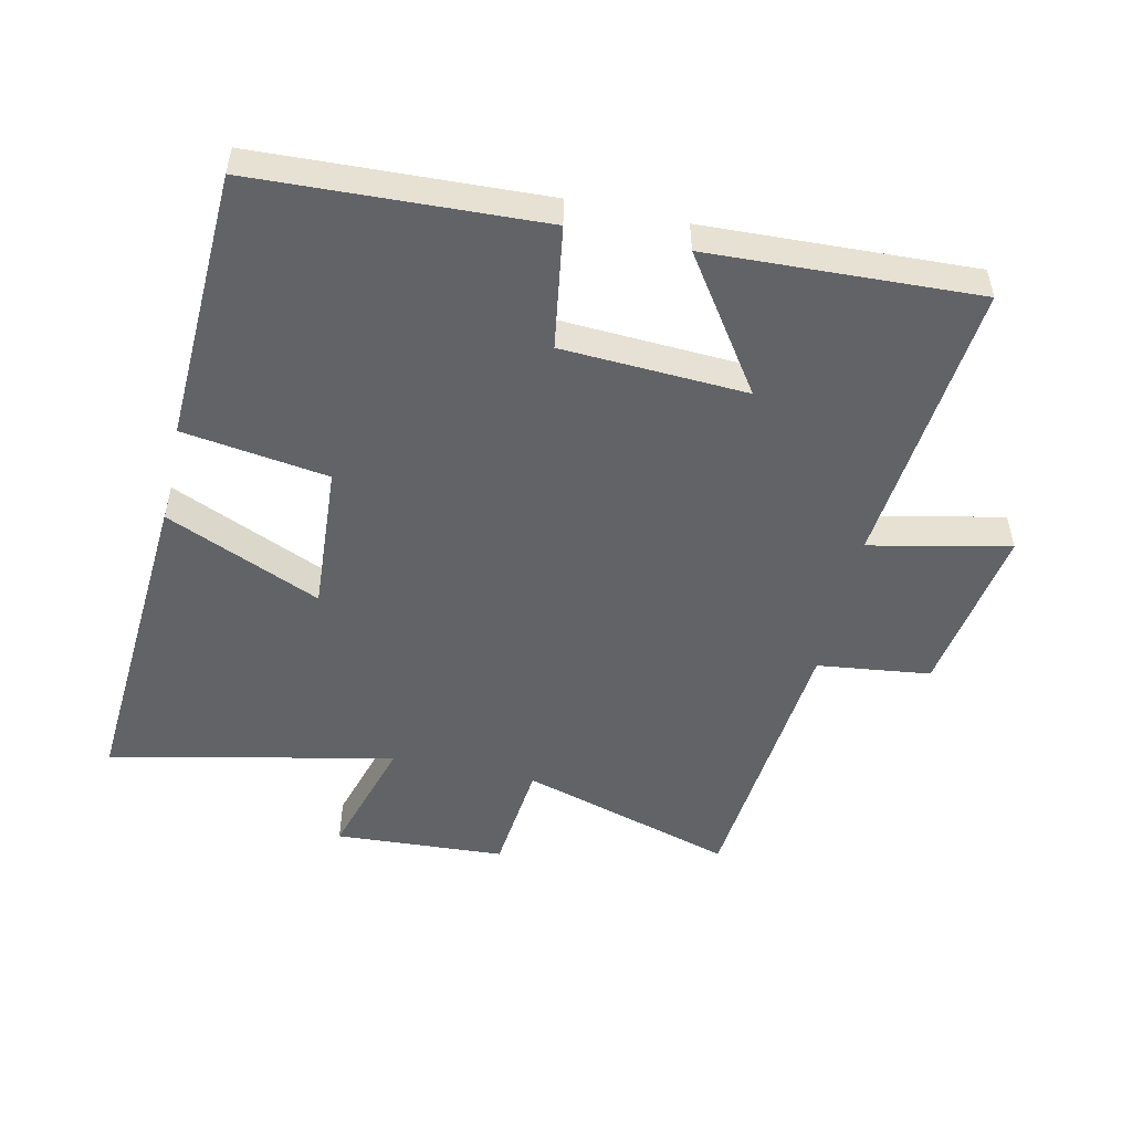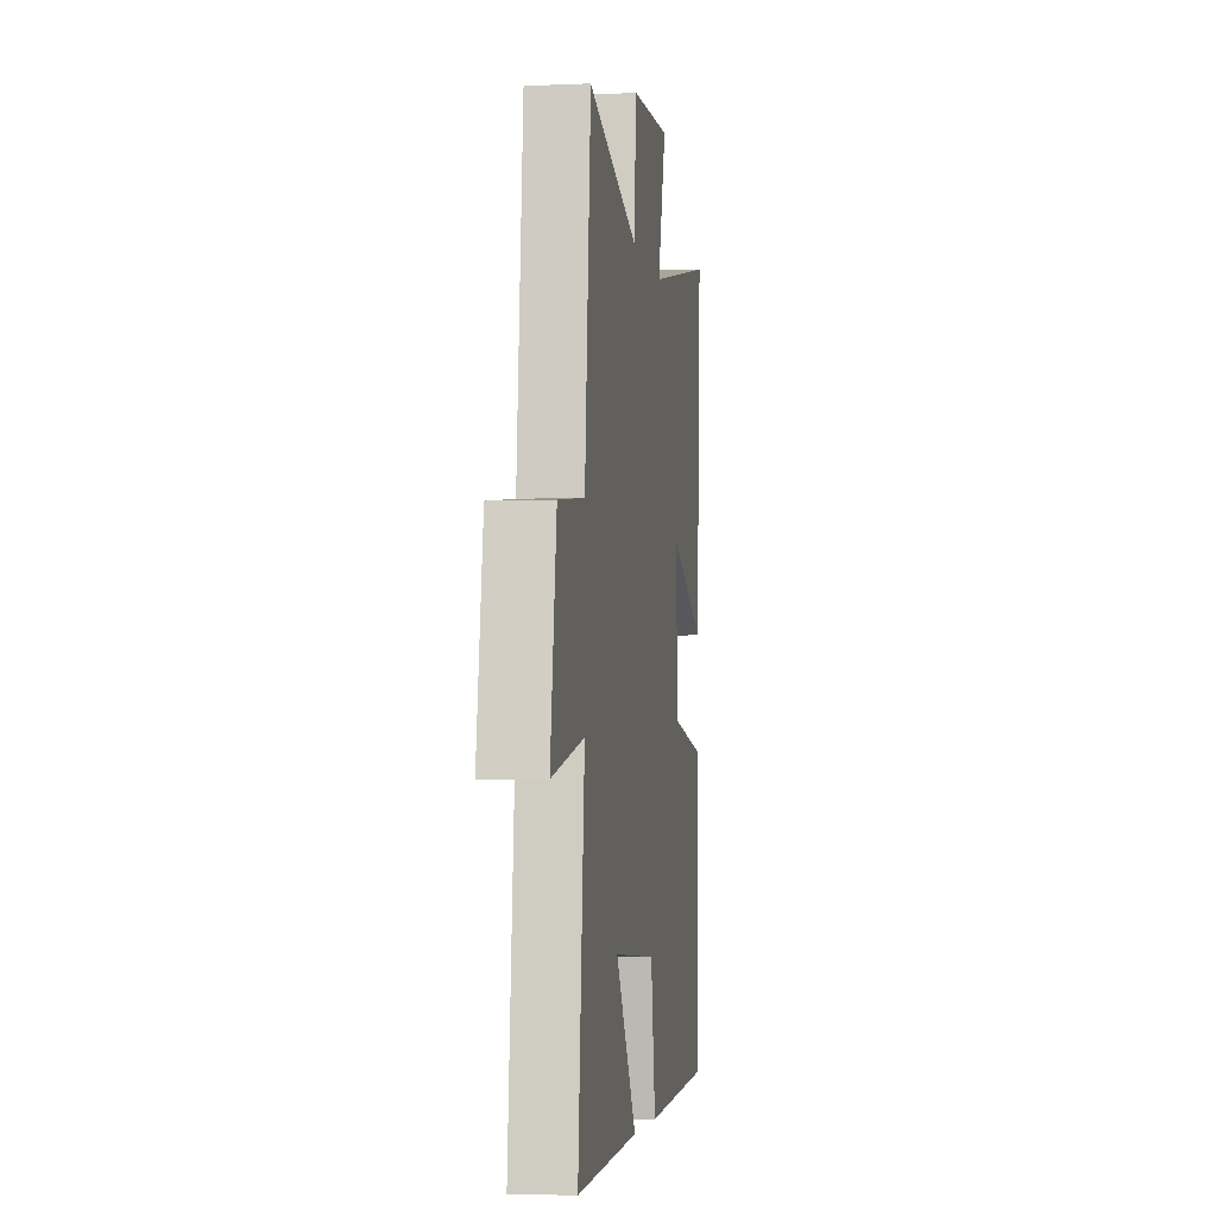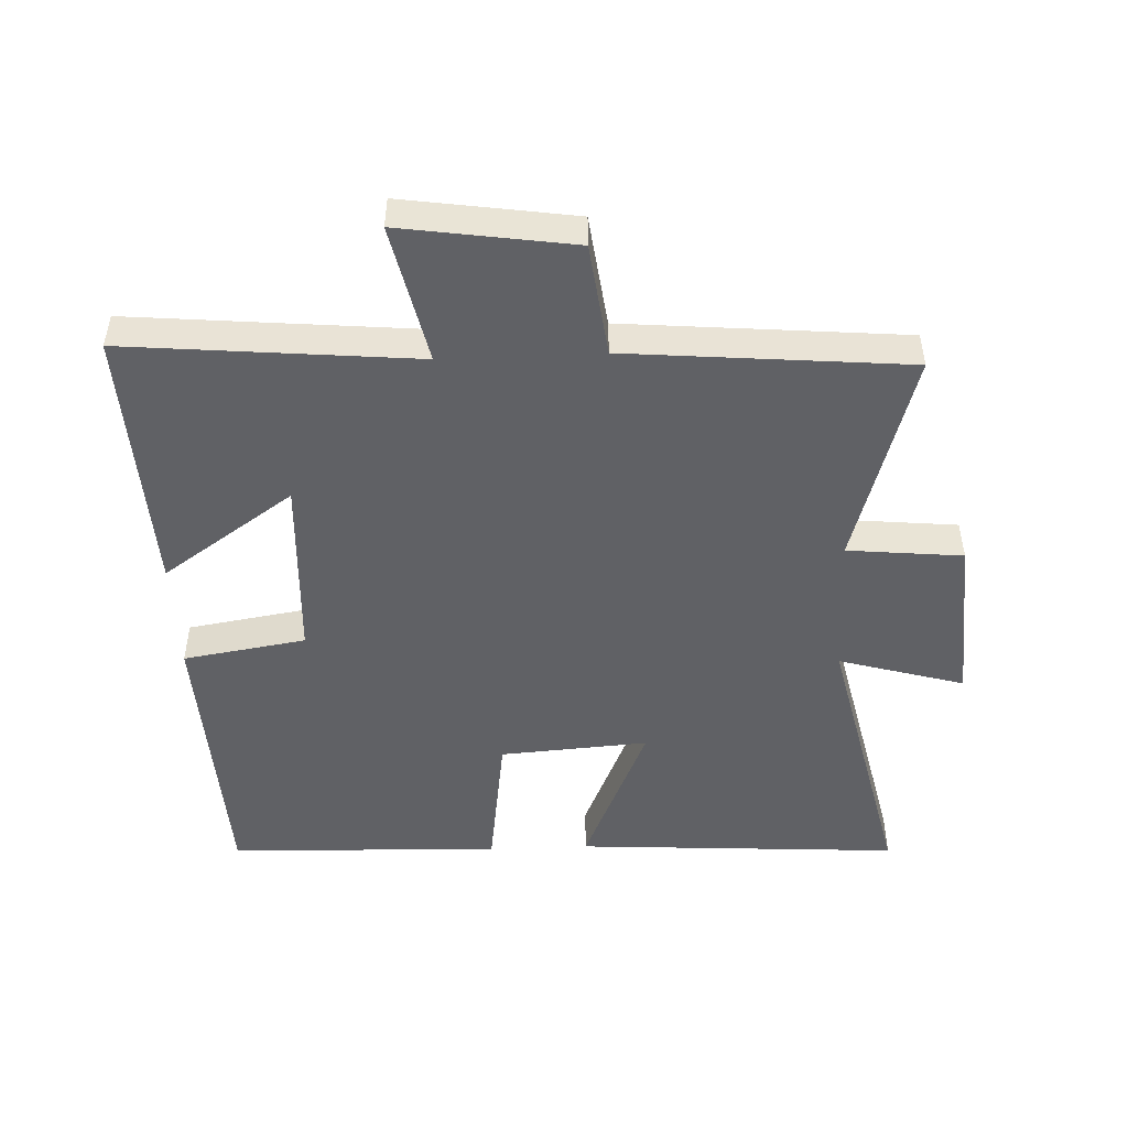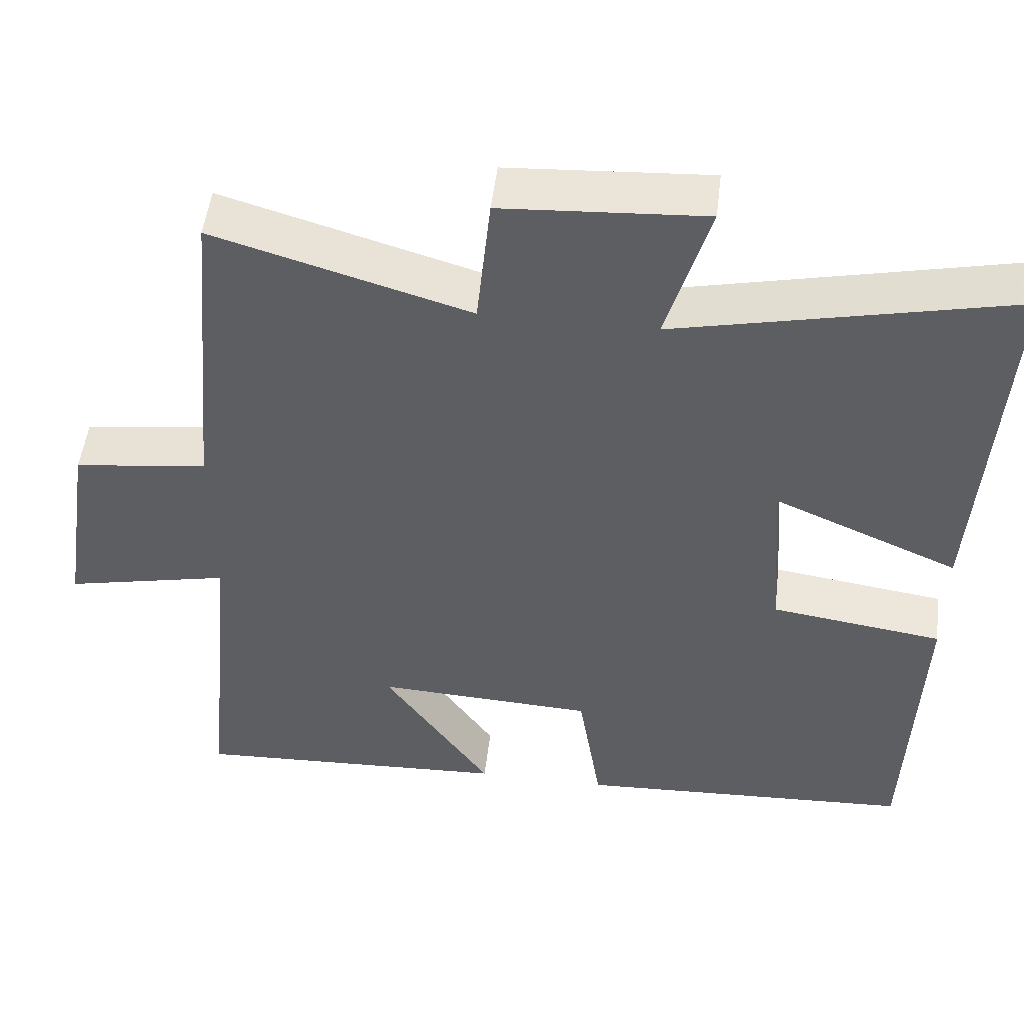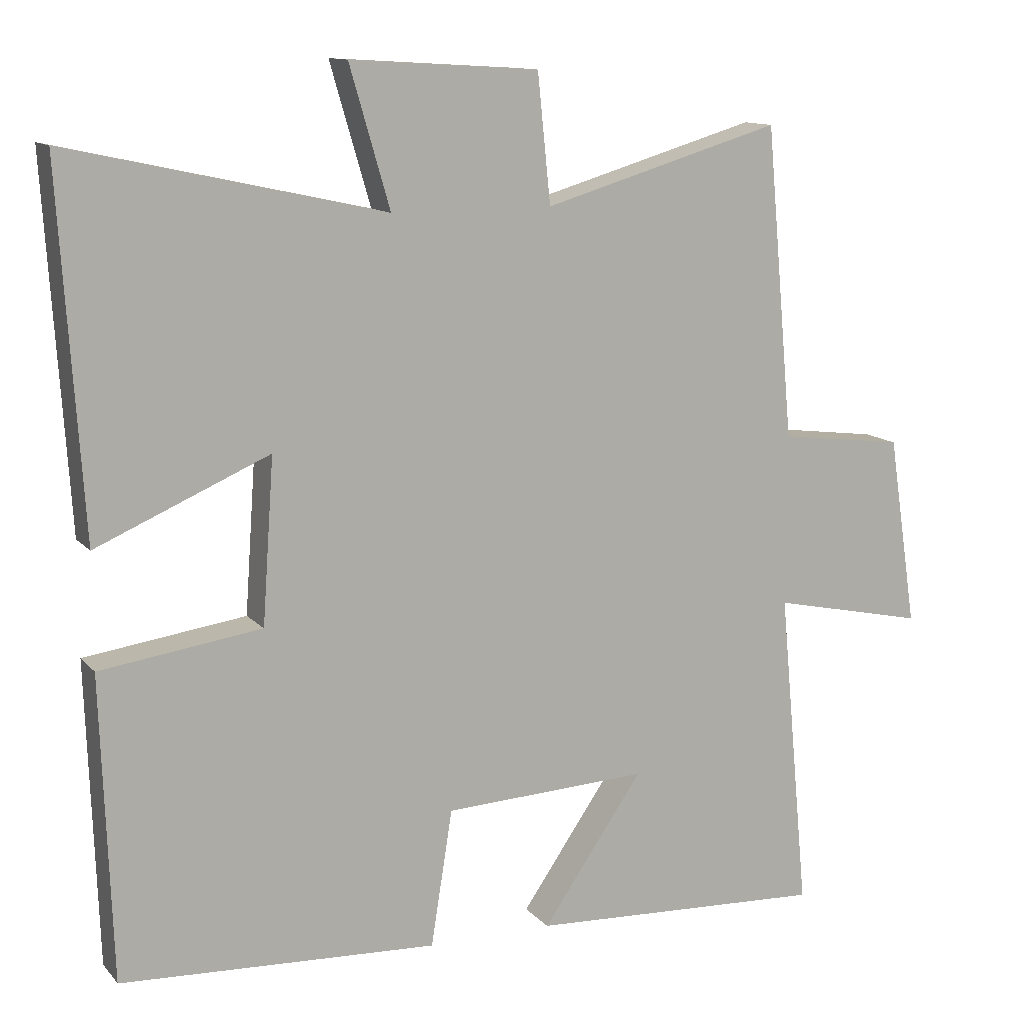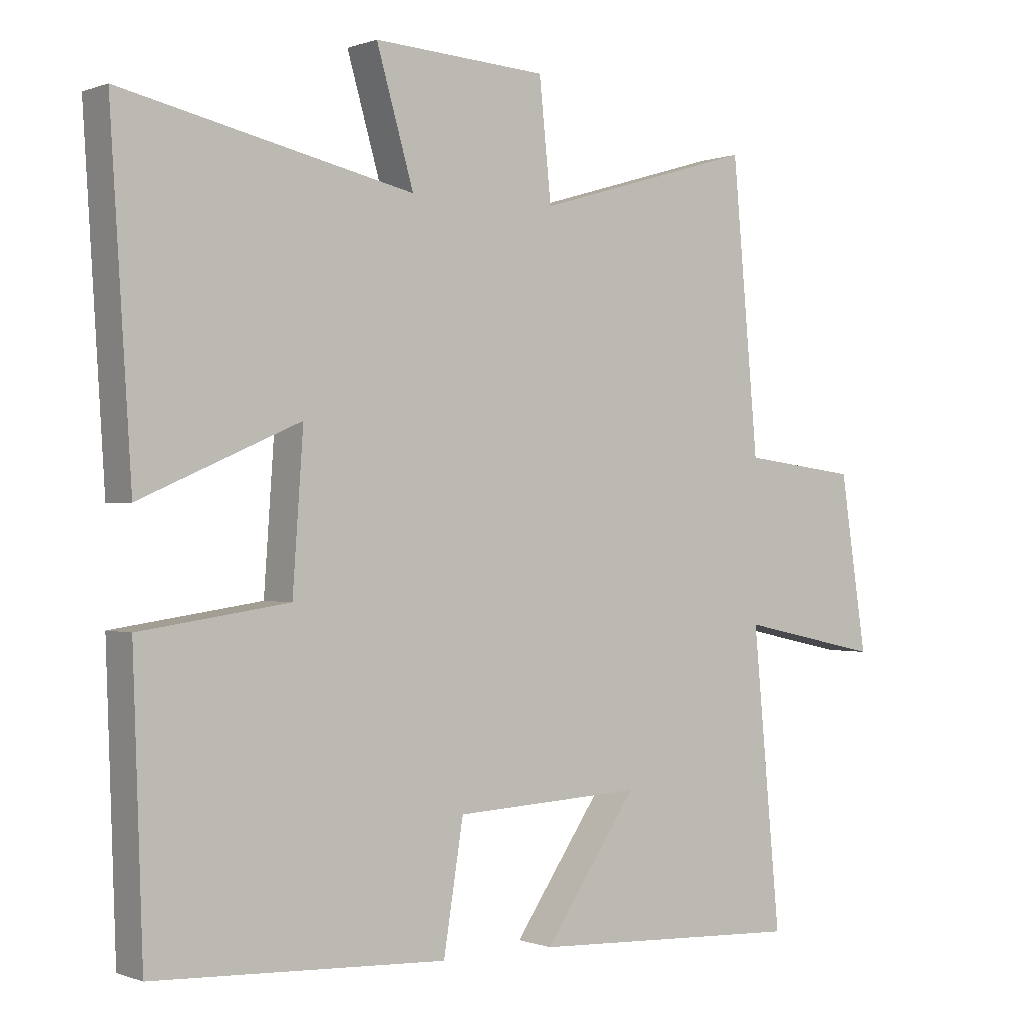
<metadata>
{"format":"obj","ext":"obj","renderer":"f3d","projection":"perspective","resolution":1024,"background":"white","views":[{"elev":-50.8,"azim":167.3,"up":"+Y"},{"elev":-4.5,"azim":-81.8,"up":"+Z"},{"elev":-48.8,"azim":-87.5,"up":"+Y"},{"elev":50.2,"azim":6.8,"up":"+Z"},{"elev":12.1,"azim":155.6,"up":"+Z"},{"elev":-0.2,"azim":143.7,"up":"+Z"}]}
</metadata>
<code>
v -0.461 0.07 0.598
v -0.13 0.07 0.5
v -0.112 0.07 0.677
v 0.15 0.07 0.693
v 0.094 0.07 0.5
v 0.532 0.07 0.597
v 0.5 0.07 0.097
v 0.26 0.07 0.201
v 0.276 0.07 -0.027
v 0.5 0.07 -0.059
v 0.485 0.07 -0.479
v 0.045 0.07 -0.5
v 0.015 0.07 -0.311
v -0.269 0.07 -0.297
v -0.129 0.07 -0.5
v -0.542 0.07 -0.519
v -0.5 0.07 -0.074
v -0.714 0.07 -0.12
v -0.674 0.07 0.144
v -0.5 0.07 0.166
v -0.461 0 0.598
v -0.13 0 0.5
v -0.112 0 0.677
v 0.15 0 0.693
v 0.094 0 0.5
v 0.532 0 0.597
v 0.5 0 0.097
v 0.26 0 0.201
v 0.276 0 -0.027
v 0.5 0 -0.059
v 0.485 0 -0.479
v 0.045 0 -0.5
v 0.015 0 -0.311
v -0.269 0 -0.297
v -0.129 0 -0.5
v -0.542 0 -0.519
v -0.5 0 -0.074
v -0.714 0 -0.12
v -0.674 0 0.144
v -0.5 0 0.166
f 17 18 19 20
f 17 20 1 2
f 14 15 16 17
f 13 14 17 2
f 10 11 12 13
f 9 10 13
f 8 9 13 2
f 5 6 7 8
f 5 8 2 3
f 3 4 5
f 40 39 38 37
f 22 21 40 37
f 37 36 35 34
f 22 37 34 33
f 33 32 31 30
f 33 30 29
f 22 33 29 28
f 28 27 26 25
f 23 22 28 25
f 25 24 23
f 1 21 22 2
f 2 22 23 3
f 3 23 24 4
f 4 24 25 5
f 5 25 26 6
f 6 26 27 7
f 7 27 28 8
f 8 28 29 9
f 9 29 30 10
f 10 30 31 11
f 11 31 32 12
f 12 32 33 13
f 13 33 34 14
f 14 34 35 15
f 15 35 36 16
f 16 36 37 17
f 17 37 38 18
f 18 38 39 19
f 19 39 40 20
f 20 40 21 1

</code>
